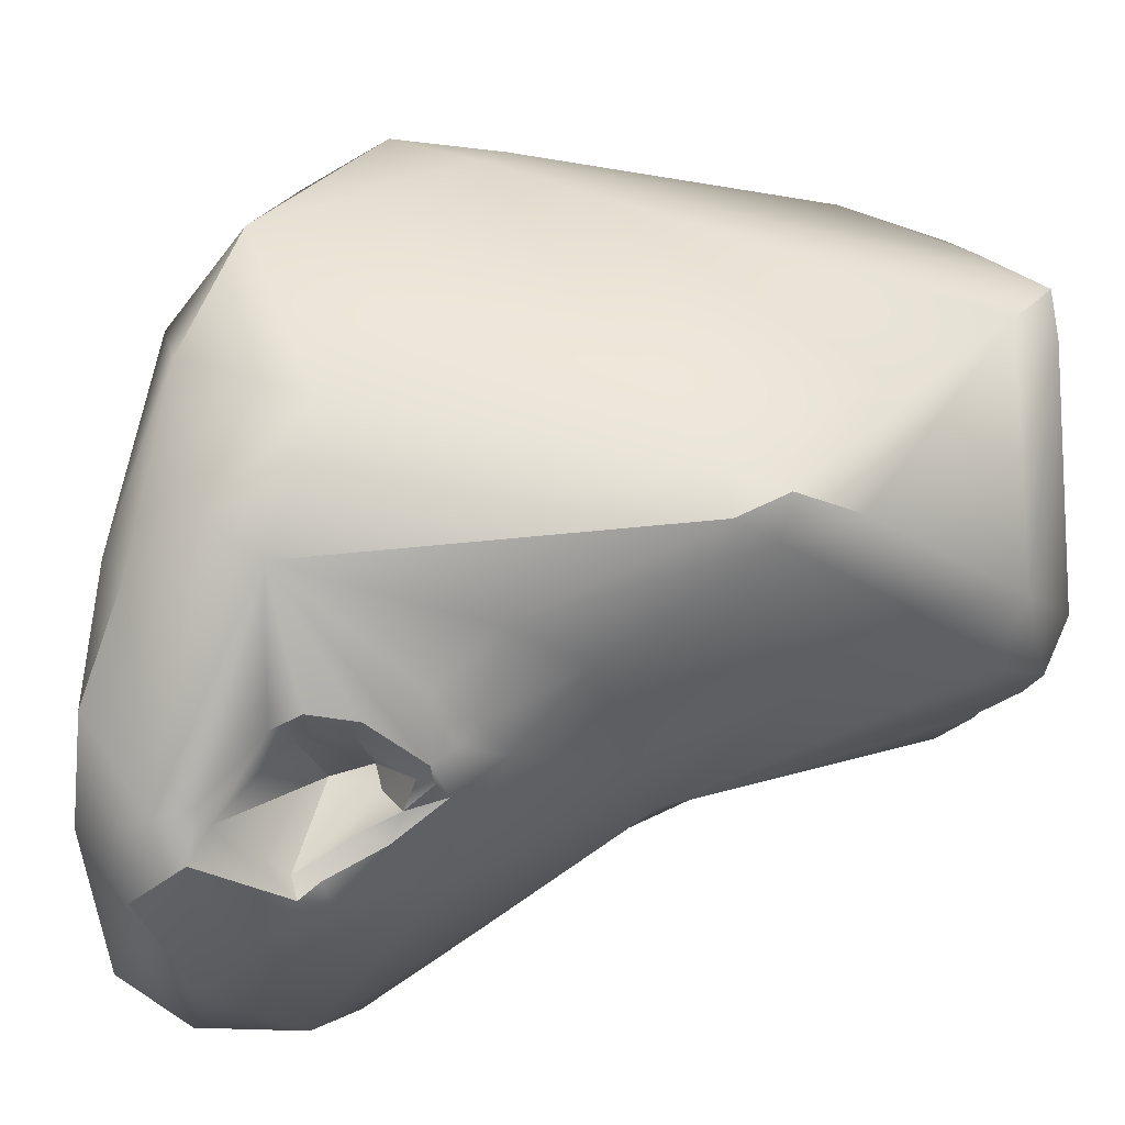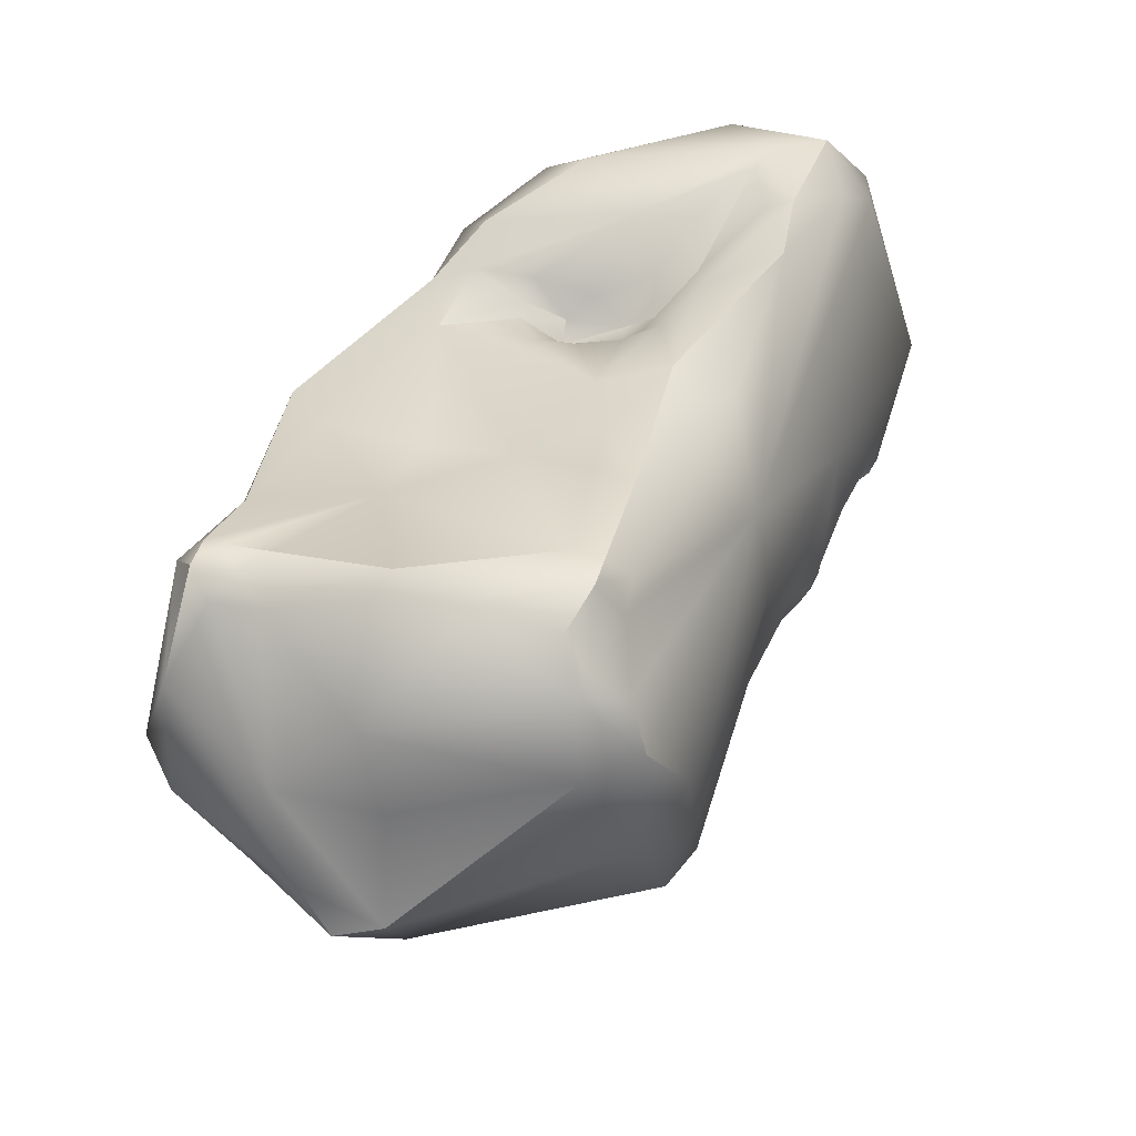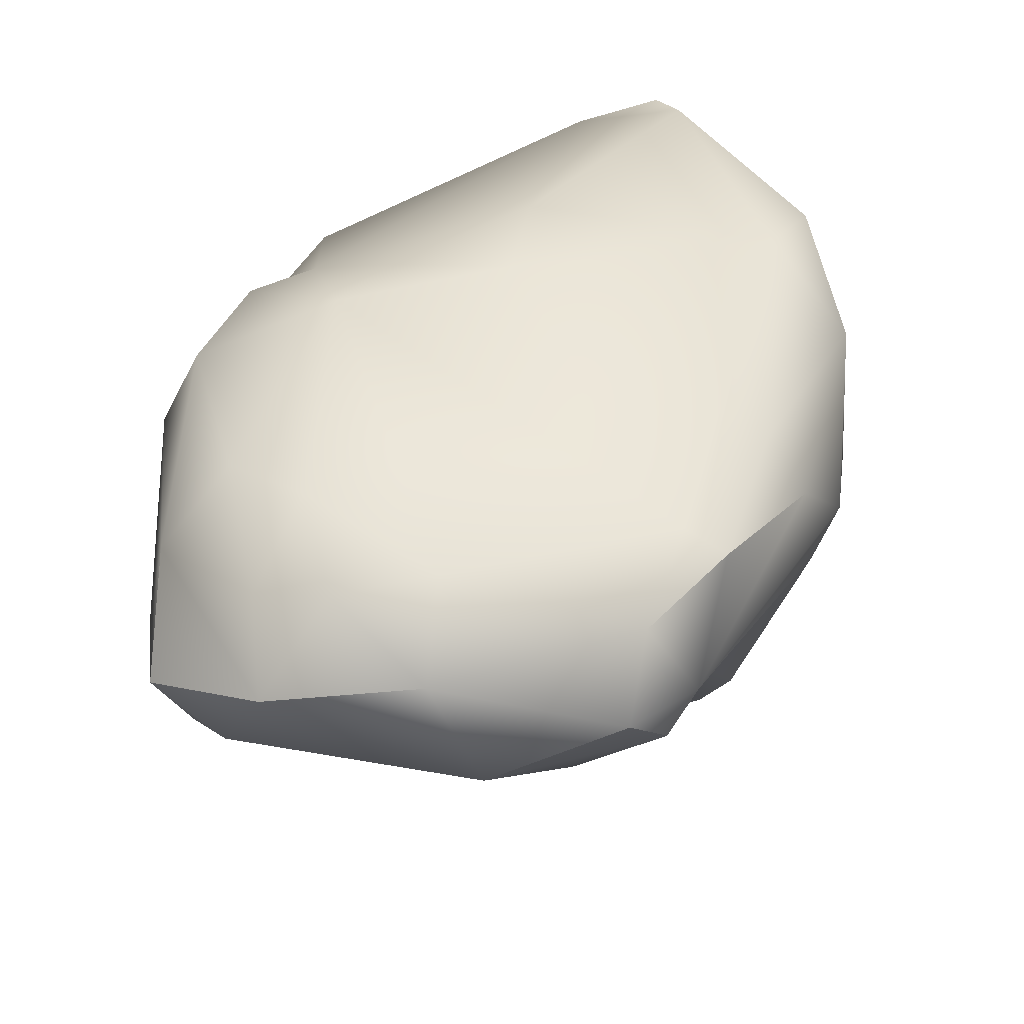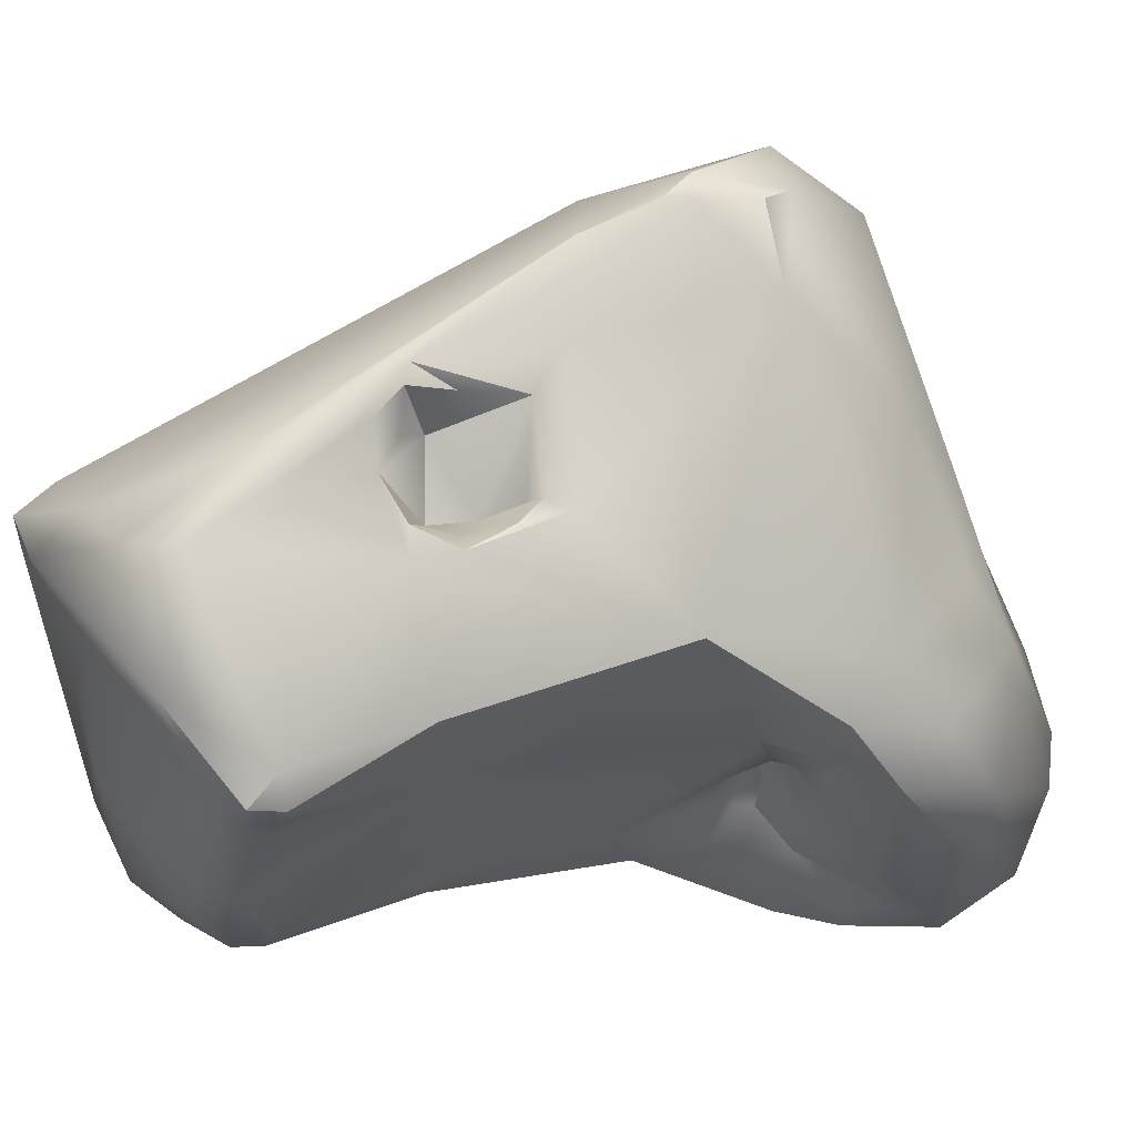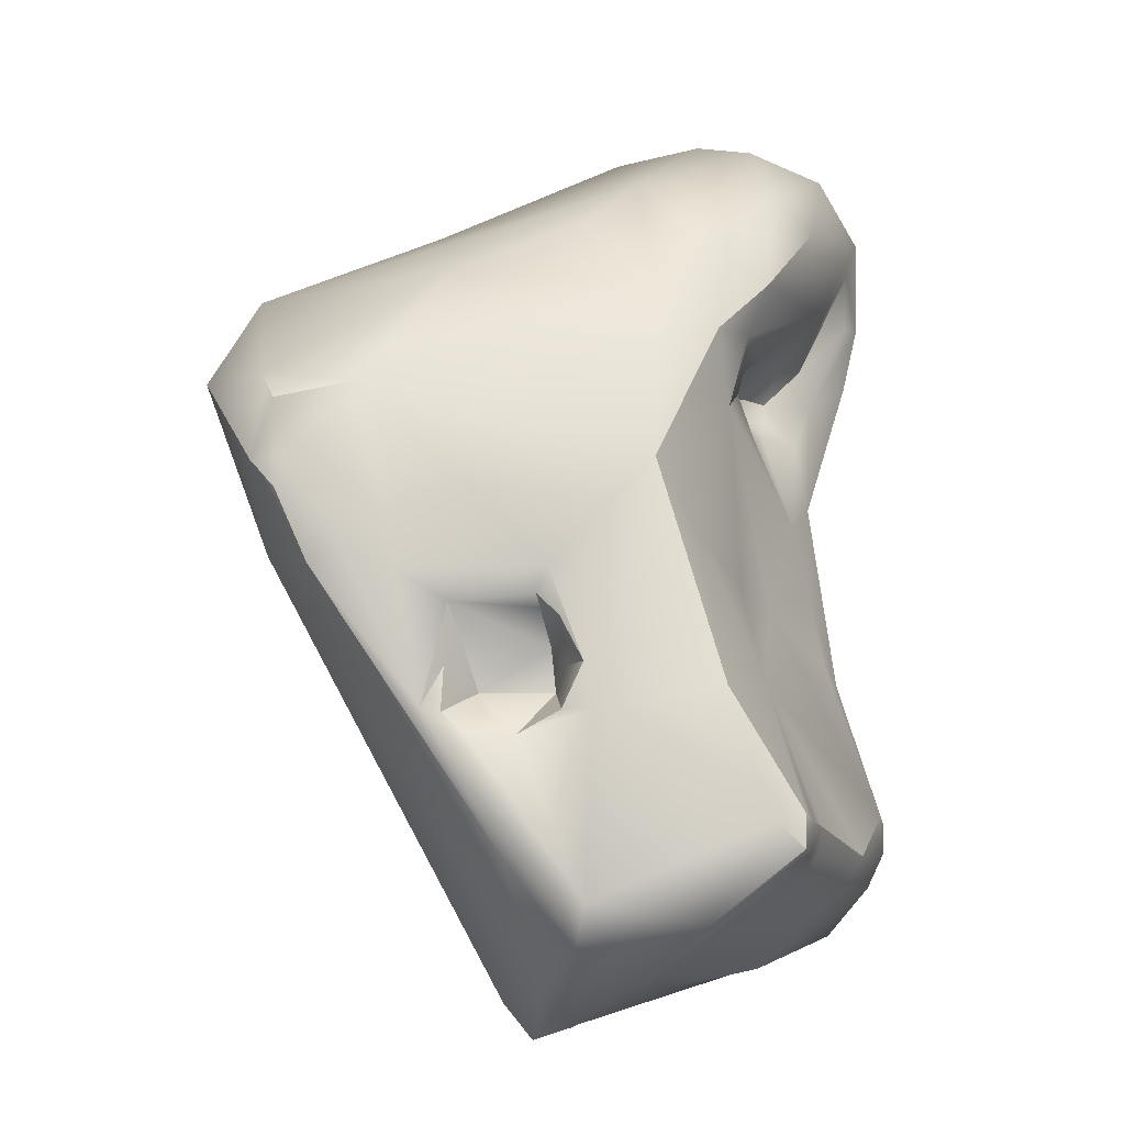
<metadata>
{"format":"obj","ext":"obj","renderer":"f3d","projection":"perspective","resolution":1024,"background":"white","views":[{"elev":-30.3,"azim":-69.8,"up":"+Z"},{"elev":-39.9,"azim":94.5,"up":"+Y"},{"elev":-23.6,"azim":-171.0,"up":"+Z"},{"elev":67.2,"azim":89.2,"up":"+Z"},{"elev":1.3,"azim":17.4,"up":"+Y"}]}
</metadata>
<code>
v -272.7 -118 792.4
v -272.3 -116.6 791.3
v -273.1 -119.4 789
v -273.3 -117.3 790
v -273 -117.8 787.4
v -272.5 -118.5 787
v -272.6 -116.5 787.1
v -270.8 -120.8 794.2
v -270.3 -119.7 795.3
v -269.8 -120.8 795.1
v -269.3 -120.6 795.1
v -270.7 -119.3 795.1
v -270.8 -118 794.5
v -270.3 -119.3 795.2
v -270.4 -118.3 795
v -269.2 -118.1 794.5
v -271.1 -124.4 788
v -270.6 -125.3 787.7
v -270.9 -124.5 787.3
v -270.3 -125 787.1
v -269.8 -126 787.7
v -269.6 -122.1 786.1
v -270.8 -121.3 786.4
v -272.1 -115.8 787.7
v -271 -118.5 785.4
v -270.6 -118.1 785.4
v -271.5 -115.3 785.8
v -271 -115.1 786.1
v -270.5 -120.1 785.7
v -270.6 -119.2 785.4
v -270.3 -118.9 785.4
v -269.8 -120.6 785.5
v -269.8 -120.2 785.2
v -269.9 -119.9 784.9
v -271.1 -118 785.2
v -270.9 -116.9 784.4
v -271 -116.3 784.2
v -270.5 -116.9 784.3
v -270.5 -116.6 783.7
v -270.5 -114.8 784.6
v -270.1 -115.6 783.5
v -266.7 -125.2 795.3
v -268 -123 795.3
v -267.7 -123 795.2
v -267.7 -122.4 794.9
v -267.2 -123.4 795.2
v -266.6 -123.4 794.9
v -268.4 -120.9 795
v -267.7 -121.4 794.8
v -266.4 -121.3 794.4
v -266.7 -127.3 793.8
v -267.2 -123.1 794.7
v -267.4 -122.8 794.3
v -266.3 -122.8 793.9
v -266.4 -121.5 794.3
v -266.4 -122.1 793.8
v -268.7 -116.2 791.9
v -268.6 -115.5 790.5
v -267.1 -128.4 792.6
v -266.9 -128.4 791.7
v -266.3 -128 793
v -268 -128 791.6
v -267.6 -127.8 792.6
v -266.5 -127.5 787.9
v -268 -126.2 787.1
v -268.9 -118.6 785.7
v -268.9 -117.9 785.5
v -267.9 -113.7 785.1
v -267.5 -121.8 785.7
v -269.5 -120.2 785
v -269.6 -119.5 784.9
v -269.6 -119.8 784.8
v -269.1 -120.7 785.3
v -269.2 -119.9 784.8
v -269.2 -119.2 784.7
v -268.8 -118.7 785.3
v -268.9 -118.9 784.3
v -267.3 -119.1 784.4
v -269.1 -118.5 784.5
v -269.2 -117.5 784
v -269.1 -117.6 783.6
v -269 -117.9 783.9
v -268.7 -117.9 783.7
v -268.2 -115.7 782.9
v -267.7 -114 783.6
v -265.4 -125.7 795.3
v -265.9 -123 794.7
v -265.5 -123 794.7
v -265.7 -122.3 794.6
v -266.1 -121.6 794.5
v -266.3 -120.9 794.4
v -265.7 -126.6 794.9
v -264.9 -127.2 793.2
v -263.7 -126.1 794.7
v -266 -122.4 794.2
v -263.7 -122.6 793.7
v -264.9 -119.2 793.4
v -264.3 -120.4 792.8
v -264.5 -117.2 791.1
v -264.3 -118.4 791
v -266.8 -115.4 790.7
v -265.4 -116.5 791.3
v -264.6 -115.8 790.7
v -265.1 -127.6 791.6
v -263.7 -127.2 791.8
v -263.6 -122.8 791.6
v -264.1 -121.3 791
v -264 -121.7 789.6
v -265 -118.3 789
v -264.5 -118.2 789.6
v -264.8 -117.9 788.9
v -264.2 -117.3 790.4
v -264.5 -118.6 789.4
v -264.4 -117.8 789.6
v -264.3 -118.9 789.4
v -264.5 -118.8 789
v -264.5 -118.9 788.7
v -264.5 -117.7 788.4
v -264.2 -117.5 789.4
v -266.2 -114.7 789.8
v -265.8 -126.8 787.1
v -264.4 -127.7 788.6
v -264.4 -127.3 787.7
v -263.7 -126.8 787.9
v -265.7 -121.7 785.9
v -264.3 -121.8 786.6
v -263.9 -120.4 788.4
v -263.9 -120.9 786.9
v -264.8 -118.5 788
v -264.8 -118.2 787.9
v -264.5 -118.8 788
v -264.5 -118.6 787.6
v -264.6 -118.3 787.4
v -264.3 -120.3 786.2
v -264.3 -117.6 787.4
v -264.1 -119 787.3
v -263.9 -120.1 787.1
v -263.9 -118.3 786.7
v -264.1 -117.7 786.6
v -266.5 -113.5 784.8
v -266.1 -113.6 786.3
v -265.4 -113.7 784.9
v -265 -113.8 786.9
v -265.4 -114.2 783.6
v -262.4 -125 794.1
v -262.7 -125.5 793.9
v -262.5 -125.1 793.5
v -262.7 -125.6 793.1
v -262.5 -125.2 793
v -262.8 -124.6 794.4
v -262.4 -124.5 794
v -262.4 -124.6 793.6
v -262.4 -124.8 793
v -262.3 -125.9 791.5
v -262.3 -126.1 790
v -262.1 -125.5 791.1
v -263.9 -116.4 790.2
v -264.1 -114.9 789.2
v -263.5 -115.4 788.5
v -263.2 -127.2 788.7
v -263 -126.8 788.5
v -262.6 -126.4 788.7
v -262.7 -126.2 788.3
v -263.1 -125.8 787.9
v -262.8 -125.2 787.8
v -262.3 -125.1 788.7
v -262.3 -125.8 788.3
v -262.4 -125.3 788.1
v -263.3 -122.7 788.4
v -263.6 -121.6 788.2
v -263.2 -123.1 787.7
v -263.8 -116.9 786.8
v -263.6 -116.7 787.6
v -263.6 -116.9 785.5
v -263.6 -117.9 785.2
v -263.4 -116.9 785
v -263.5 -115.9 785.6
v -263.5 -115.5 785.3
v -263.9 -114.3 785.9
v -263.9 -116.3 784.2
v -264.6 -115.7 783.7
v -263.6 -115.3 784.4
v -272.7 -118 792.4
v -270.3 -119.7 795.3
v -269.8 -120.8 795.1
v -270.7 -119.3 795.1
v -270.4 -118.3 795
v -270.6 -125.3 787.7
v -270.9 -124.5 787.3
v -271 -118.5 785.4
v -271.5 -115.3 785.8
v -270.6 -119.2 785.4
v -269.9 -119.9 784.9
v -270.5 -116.6 783.7
v -270.5 -116.6 783.7
v -270.1 -115.6 783.5
v -268 -123 795.3
v -267.7 -123 795.2
v -267.7 -123 795.2
v -267.7 -122.4 794.9
v -266.6 -123.4 794.9
v -267.7 -121.4 794.8
v -266.4 -121.3 794.4
v -267.4 -122.8 794.3
v -267.4 -122.8 794.3
v -266.3 -122.8 793.9
v -266.3 -122.8 793.9
v -266.3 -122.8 793.9
v -266.4 -121.5 794.3
v -266.4 -122.1 793.8
v -267.1 -128.4 792.6
v -267.1 -128.4 792.6
v -267.1 -128.4 792.6
v -266.9 -128.4 791.7
v -268.9 -118.6 785.7
v -268.9 -118.6 785.7
v -268.9 -118.6 785.7
v -268.9 -117.9 785.5
v -268.9 -117.9 785.5
v -268.9 -117.9 785.5
v -269.6 -119.5 784.9
v -269.6 -119.8 784.8
v -269.2 -119.9 784.8
v -269.2 -119.2 784.7
v -269.2 -119.2 784.7
v -269.2 -119.2 784.7
v -269.2 -119.2 784.7
v -268.8 -118.7 785.3
v -268.9 -118.9 784.3
v -269.1 -118.5 784.5
v -269.2 -117.5 784
v -269.2 -117.5 784
v -269.1 -117.6 783.6
v -269.1 -117.6 783.6
v -269 -117.9 783.9
v -265.9 -123 794.7
v -265.9 -123 794.7
v -265.7 -122.3 794.6
v -265.7 -122.3 794.6
v -265.7 -122.3 794.6
v -266.1 -121.6 794.5
v -263.7 -122.6 793.7
v -264.9 -119.2 793.4
v -264.5 -117.2 791.1
v -264.3 -118.4 791
v -265 -118.3 789
v -265 -118.3 789
v -265 -118.3 789
v -264.5 -118.2 789.6
v -264.8 -117.9 788.9
v -264.4 -127.3 787.7
v -264.8 -118.2 787.9
v -264.6 -118.3 787.4
v -263.9 -120.1 787.1
v -264.1 -117.7 786.6
v -265.4 -114.2 783.6
v -262.4 -125 794.1
v -262.4 -125 794.1
v -262.4 -124.5 794
v -262.4 -124.8 793
v -262.1 -125.5 791.1
v -263.9 -116.4 790.2
v -262.3 -125.8 788.3
v -262.4 -125.3 788.1
v -263.2 -123.1 787.7
v -263.6 -117.9 785.2
v -263.4 -116.9 785
v -263.6 -115.3 784.4
v -263.6 -115.3 784.4
g grp1
f 8 1 3
f 2 4 183
f 2 24 4
f 1 4 3
f 4 5 3
f 4 7 5
f 4 24 7
f 3 5 6
f 8 12 1
f 10 12 8
f 9 14 186
f 184 12 10
f 42 10 8
f 42 43 185
f 185 43 11
f 185 11 9
f 11 14 9
f 43 48 11
f 48 16 11
f 183 186 13
f 15 186 14
f 15 13 186
f 13 16 57
f 2 13 57
f 187 16 13
f 14 16 15
f 2 183 13
f 2 57 58
f 28 24 2
f 2 58 28
f 8 3 17
f 3 6 17
f 8 17 62
f 18 62 17
f 18 17 19
f 18 21 62
f 21 188 20
f 65 21 20
f 188 189 20
f 20 189 23
f 65 20 69
f 62 21 64
f 64 21 65
f 69 20 22
f 17 6 19
f 189 6 23
f 23 22 20
f 23 6 29
f 29 6 34
f 32 22 23
f 29 32 23
f 66 31 26
f 24 27 7
f 6 5 37
f 37 5 7
f 28 27 24
f 35 25 6
f 35 6 36
f 36 6 37
f 31 190 26
f 190 35 26
f 67 26 38
f 7 191 37
f 37 191 40
f 27 28 40
f 37 40 41
f 34 6 30
f 6 25 30
f 190 31 192
f 32 29 33
f 33 29 34
f 31 193 192
f 22 32 73
f 32 33 73
f 73 33 70
f 74 70 34
f 70 33 34
f 193 71 72
f 71 193 31
f 34 222 74
f 26 35 38
f 38 35 36
f 39 36 37
f 194 38 36
f 39 37 41
f 195 196 84
f 42 92 86
f 42 86 43
f 51 42 8
f 44 45 43
f 197 200 49
f 52 198 46
f 46 44 43
f 53 198 52
f 199 204 200
f 200 204 49
f 47 52 46
f 43 86 46
f 46 86 47
f 11 16 14
f 91 48 202
f 48 43 202
f 91 16 48
f 50 91 202
f 202 55 50
f 95 90 56
f 209 56 90
f 209 90 203
f 50 241 91
f 91 97 16
f 61 92 51
f 61 51 59
f 92 42 51
f 94 92 61
f 47 53 52
f 54 53 47
f 206 210 205
f 207 201 87
f 236 95 208
f 56 208 95
f 210 202 205
f 210 55 202
f 102 16 97
f 101 58 57
f 58 101 120
f 62 211 63
f 212 60 61
f 213 62 214
f 62 63 8
f 63 51 8
f 63 211 51
f 61 60 93
f 28 58 120
f 68 28 120
f 62 64 214
f 65 69 125
f 73 69 22
f 215 218 76
f 66 26 219
f 28 68 40
f 68 85 40
f 141 140 68
f 140 85 68
f 69 73 78
f 216 71 31
f 74 73 70
f 71 75 72
f 222 224 74
f 221 217 228
f 74 78 73
f 225 221 228
f 76 79 226
f 227 77 223
f 227 230 77
f 74 229 78
f 38 194 81
f 79 76 80
f 76 218 80
f 220 38 231
f 230 232 77
f 77 232 82
f 83 229 235
f 82 232 233
f 38 81 231
f 234 195 84
f 229 83 78
f 83 235 234
f 234 84 83
f 40 85 41
f 85 84 41
f 85 144 84
f 86 88 47
f 47 88 237
f 88 89 237
f 91 89 97
f 241 238 91
f 97 89 88
f 92 94 86
f 61 93 94
f 94 150 86
f 86 150 88
f 94 93 146
f 146 93 148
f 105 148 93
f 239 95 236
f 240 90 95
f 96 97 88
f 98 242 106
f 242 98 243
f 243 98 100
f 98 107 100
f 107 98 106
f 102 57 16
f 102 97 99
f 244 243 100
f 244 100 112
f 57 102 101
f 99 103 102
f 103 120 102
f 101 102 120
f 244 112 157
f 103 99 262
f 104 93 60
f 105 93 104
f 105 104 122
f 107 108 100
f 106 108 107
f 108 127 100
f 108 106 166
f 169 108 166
f 108 169 170
f 108 170 127
f 110 109 111
f 250 130 118
f 246 130 250
f 252 247 129
f 114 110 111
f 116 113 115
f 248 113 116
f 248 249 113
f 117 248 116
f 248 117 129
f 117 131 129
f 249 100 115
f 110 114 245
f 112 245 114
f 100 127 115
f 112 114 119
f 115 113 249
f 114 250 119
f 115 127 117
f 115 117 116
f 119 250 118
f 117 127 131
f 119 173 112
f 118 173 119
f 103 158 120
f 173 157 112
f 158 143 120
f 64 65 121
f 123 64 121
f 104 60 122
f 122 214 64
f 123 122 64
f 251 121 125
f 160 105 122
f 123 160 122
f 123 124 160
f 124 251 125
f 124 161 160
f 161 124 164
f 125 164 124
f 121 65 125
f 165 164 125
f 165 125 126
f 78 125 69
f 128 126 134
f 127 170 137
f 131 132 129
f 133 129 132
f 133 252 129
f 134 126 125
f 137 136 127
f 136 131 127
f 132 131 136
f 253 135 130
f 135 118 130
f 136 133 132
f 135 253 139
f 170 171 137
f 138 133 136
f 255 133 138
f 265 128 254
f 254 128 134
f 175 134 125
f 118 135 173
f 120 141 68
f 143 141 120
f 141 142 140
f 256 140 142
f 143 142 141
f 78 83 84
f 181 78 84
f 125 78 181
f 140 256 85
f 144 181 84
f 144 182 181
f 179 256 142
f 150 94 145
f 151 150 257
f 258 146 147
f 258 94 146
f 146 148 147
f 147 148 149
f 153 147 149
f 149 148 156
f 258 147 152
f 259 258 152
f 153 152 147
f 149 156 153
f 260 261 106
f 96 88 150
f 150 151 96
f 242 259 106
f 259 152 106
f 152 260 106
f 105 154 148
f 154 105 155
f 156 148 154
f 156 155 166
f 154 155 156
f 106 261 166
f 158 103 262
f 179 143 158
f 159 158 262
f 157 173 159
f 179 158 159
f 179 159 178
f 178 159 173
f 160 155 105
f 162 155 160
f 162 160 161
f 161 164 163
f 163 162 161
f 167 163 164
f 155 162 263
f 155 263 166
f 163 167 162
f 165 126 265
f 166 168 171
f 167 164 165
f 165 265 264
f 166 263 168
f 167 165 264
f 169 166 171
f 169 171 170
f 128 265 126
f 138 136 137
f 134 175 254
f 173 135 172
f 139 172 135
f 172 139 177
f 138 174 255
f 172 177 173
f 173 177 178
f 255 174 177
f 137 266 138
f 138 266 176
f 138 176 174
f 177 174 176
f 177 176 178
f 178 176 268
f 143 179 142
f 268 179 178
f 180 175 125
f 125 181 180
f 182 180 181
f 175 180 267
f 180 182 267
f 179 269 256

</code>
